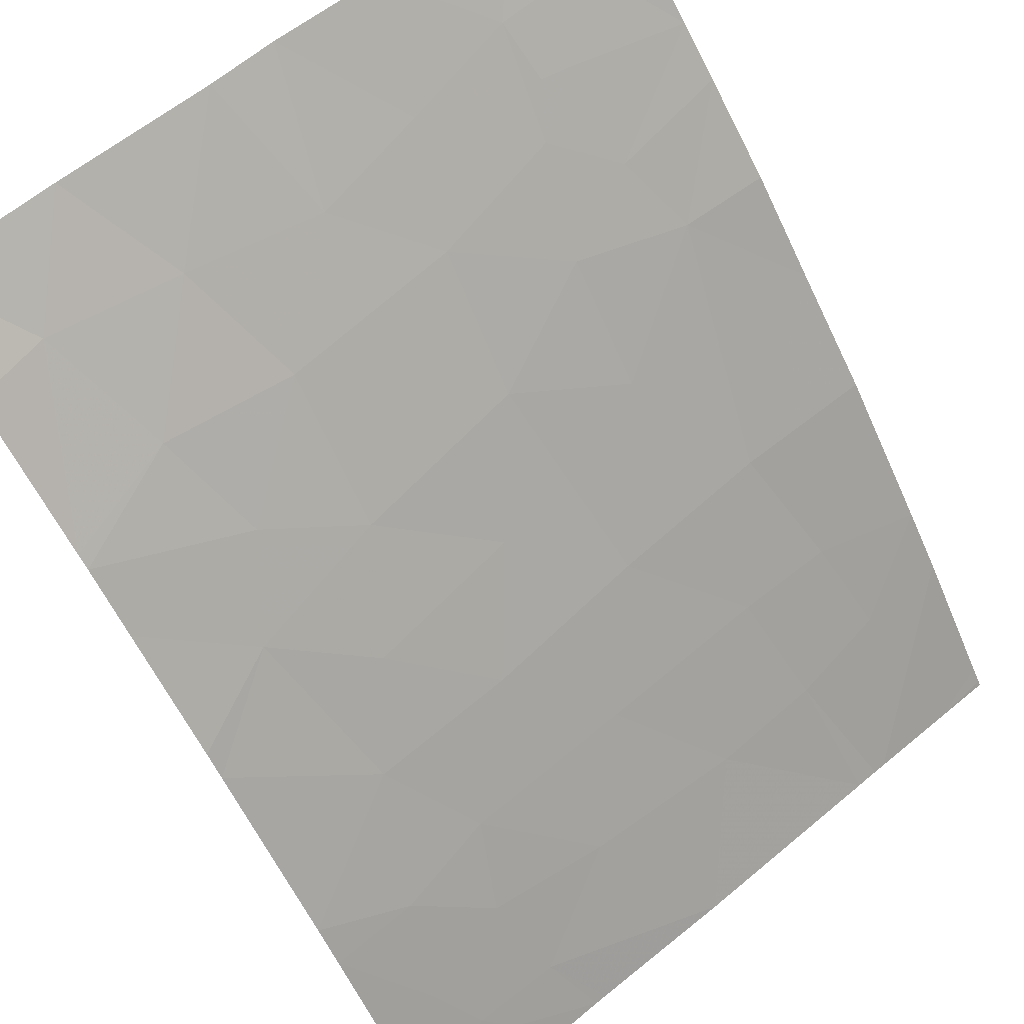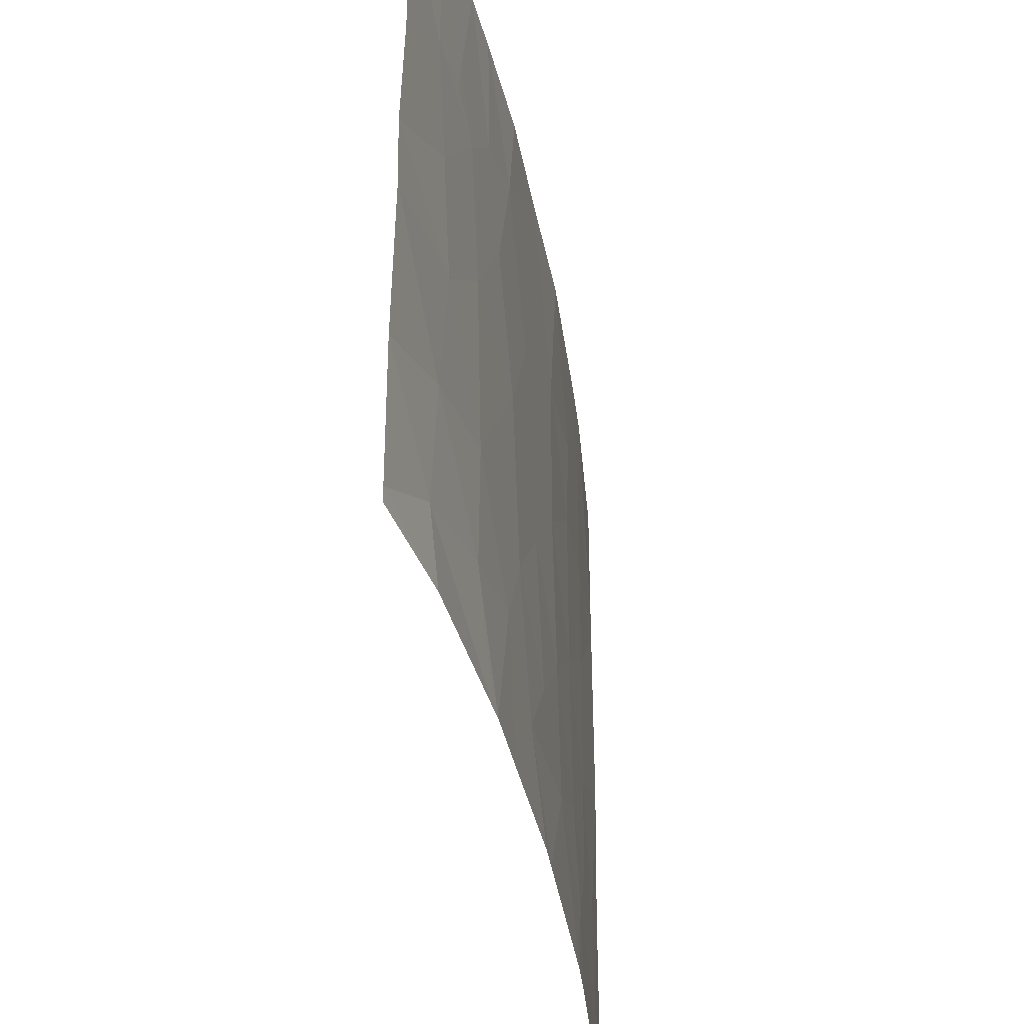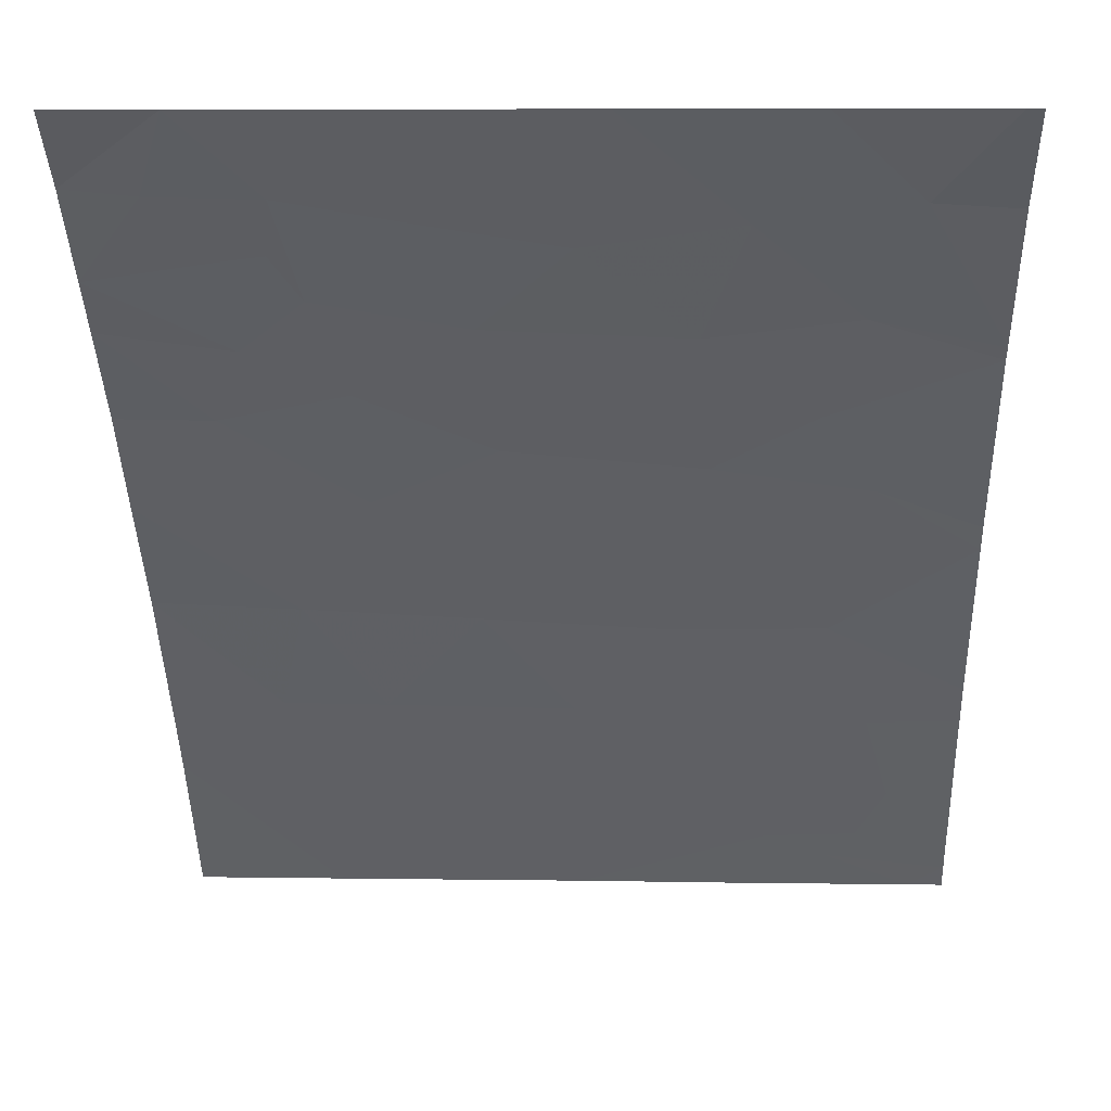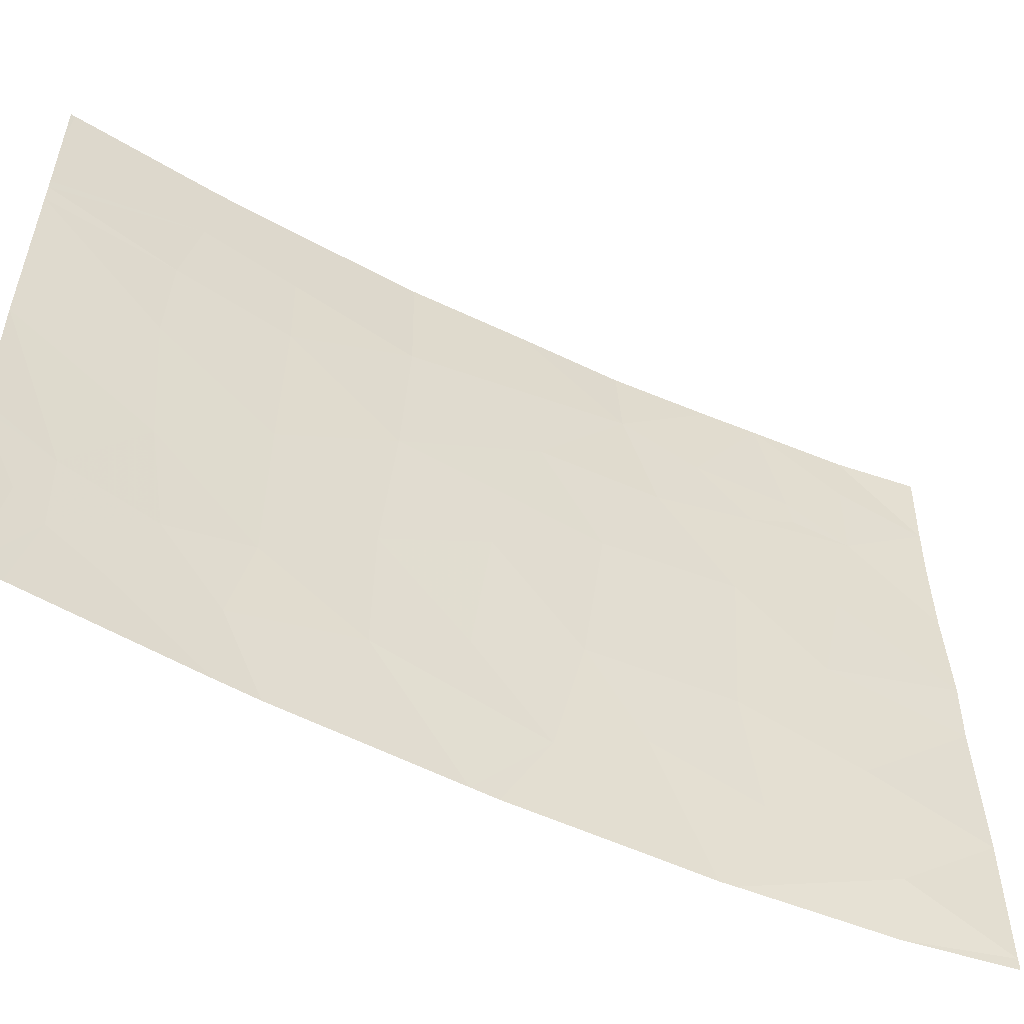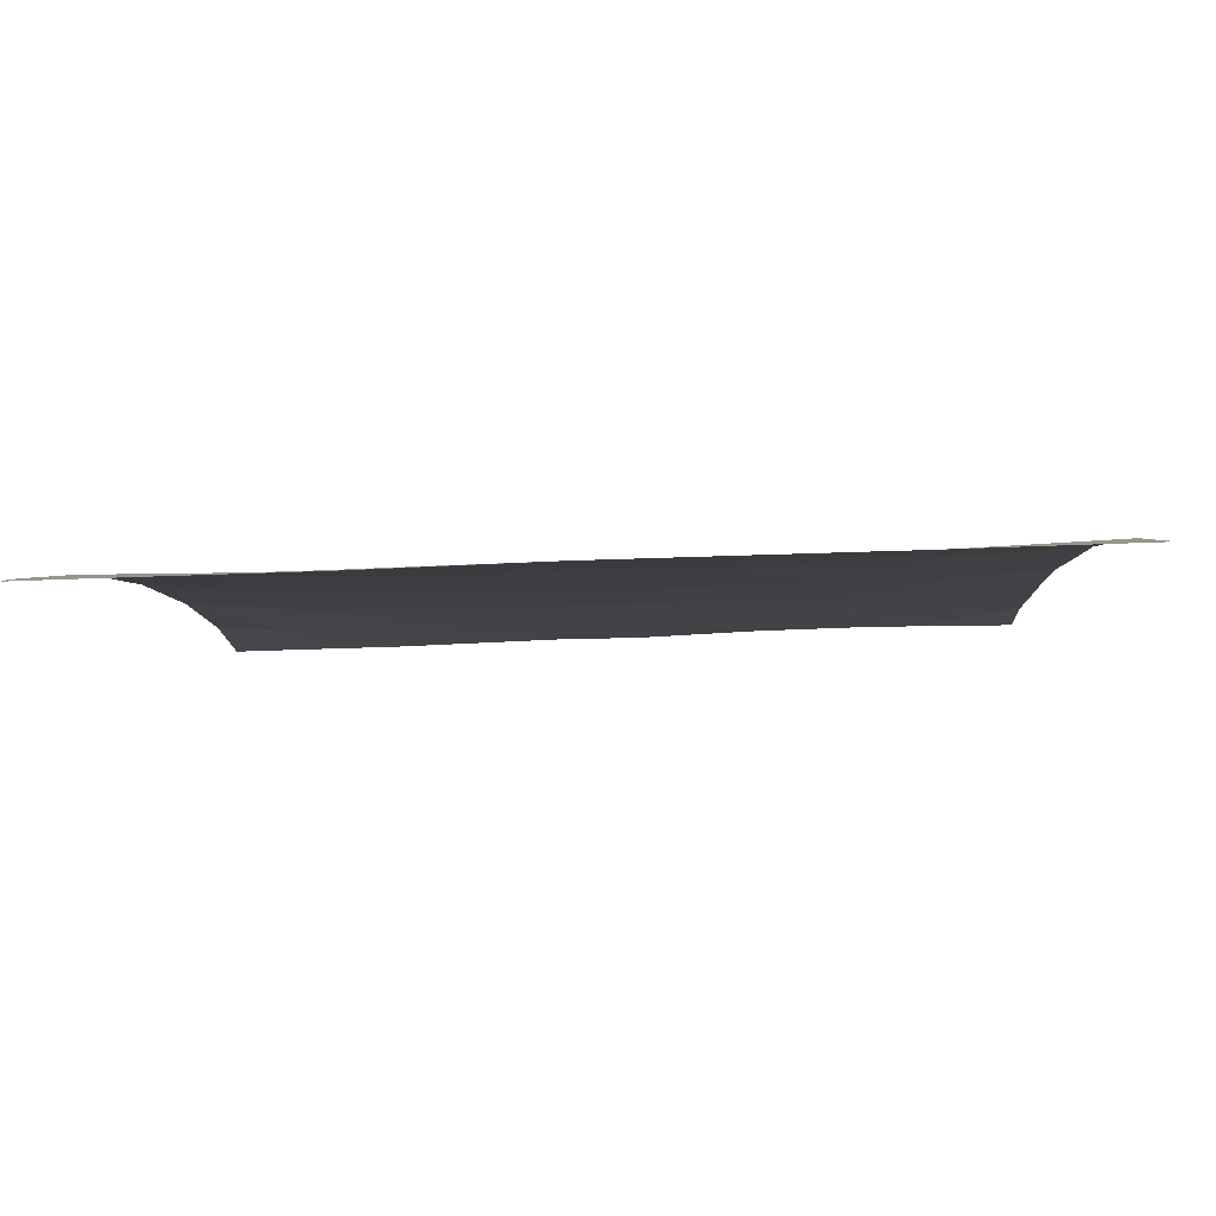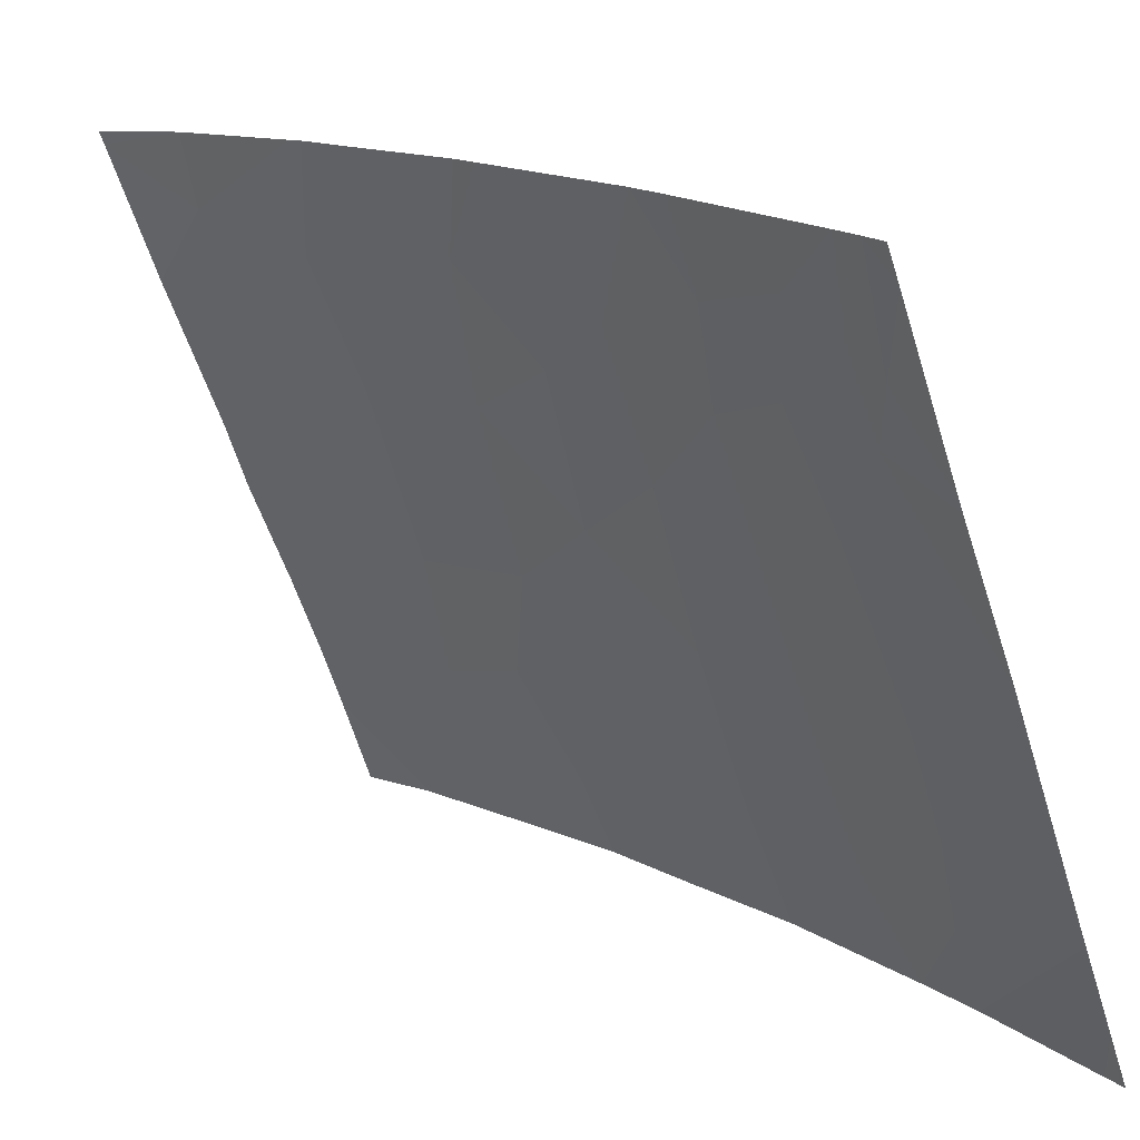
<metadata>
{"format":"obj","ext":"obj","renderer":"f3d","projection":"perspective","resolution":1024,"background":"white","views":[{"elev":62.9,"azim":-130.1,"up":"+Y"},{"elev":-37.7,"azim":148.3,"up":"+Z"},{"elev":7.1,"azim":92.5,"up":"+Y"},{"elev":-54.6,"azim":20.7,"up":"+Z"},{"elev":-51.3,"azim":-87.6,"up":"+Y"},{"elev":-60.7,"azim":-162.5,"up":"+Y"}]}
</metadata>
<code>
v -7.483 22.73 -19.2
v -7.206 23 -19.54
v -7.558 22.66 -19.67
v -7.767 22.47 -18.54
v -7.48 22.74 -18.8
v -7.467 22.77 -18.54
v -7.667 22.56 -19.16
v -7.813 22.41 -19.27
v -8.695 21.48 -20.8
v -8.947 21.18 -20.43
v -8.956 21.18 -21.02
v -7.89 22.35 -21.08
v -8.052 22.21 -21.54
v -7.933 22.29 -20.54
v -8.214 22.01 -20.96
v -9.306 20.78 -21.54
v -9.198 20.92 -21.54
v -9.304 20.77 -21.19
v -9.835 20.09 -21.54
v -9.763 20.18 -21.54
v -9.708 20.25 -21.18
v -9.788 20.14 -21.07
v -9.896 20 -20.69
v -9.903 20 -20.09
v -9.713 20.24 -20.83
v -9.52 20.48 -20.4
v -8.228 21.99 -18.9
v -7.986 22.24 -19.02
v -8.126 22.09 -19.38
v -8.625 21.6 -21.54
v -8.252 22 -21.54
v -8.478 21.74 -21.16
v -7.194 23 -18.54
v -7.204 23 -18.92
v -7.897 22.32 -19.81
v -7.628 22.58 -20.14
v -9.24 20.83 -20.79
v -7.191 23 -19.99
v -9.233 20.83 -20.09
v -8.906 21.22 -19.76
v -7.187 23 -21.54
v -7.187 23 -21.49
v -7.543 22.71 -21.54
v -7.496 22.72 -21.24
v -7.186 23 -20.91
v -8.005 22.26 -21.54
v -8.31 21.89 -19.86
v -8.379 21.82 -20.58
v -8.699 21.51 -21.54
v -9.562 20.44 -21.29
v -9.468 20.55 -20.9
v -7.197 23 -20.27
v -7.555 22.66 -20.7
v -9.236 20.84 -18.98
v -9.501 20.52 -18.91
v -9.226 20.84 -19.38
v -9.546 20.45 -19.3
v -9.555 20.43 -19.75
v -8.249 22 -18.54
v -7.942 22.3 -18.54
v -8.887 21.25 -19.1
v -7.208 23 -19.19
v -8.491 21.69 -19.4
v -9.326 20.76 -18.54
v -9.497 20.54 -18.54
v -9.9 20 -19.26
v -9.899 20 -19.17
v -9.9 20 -19.12
v -9.897 20 -21.4
v -9.896 20 -20.73
v -9.897 20 -21.54
v -9.9 20 -18.77
v -9.844 20.07 -18.54
v -9.888 20.02 -18.54
v -9.9 20 -18.54
v -8.635 21.53 -20.16
v -8.552 21.66 -18.54
v -8.904 21.27 -18.54
v -7.683 22.54 -19.04
f 3 2 1
f 6 4 5
f 8 1 7
f 11 9 10
f 15 13 12
f 12 14 15
f 18 16 17
f 21 19 20
f 21 22 19
f 25 24 23
f 25 26 24
f 29 28 27
f 32 30 31
f 34 33 6
f 6 5 34
f 29 35 8
f 14 36 35
f 10 37 11
f 3 38 2
f 3 36 38
f 40 39 10
f 43 41 42
f 42 44 43
f 44 42 45
f 44 46 43
f 47 14 35
f 47 48 14
f 11 49 32
f 32 9 11
f 32 49 30
f 18 50 16
f 18 51 50
f 53 45 52
f 37 51 18
f 57 54 55
f 57 56 54
f 57 58 56
f 27 60 59
f 56 61 54
f 1 62 34
f 40 63 61
f 11 18 17
f 11 37 18
f 55 64 65
f 57 67 66
f 66 58 57
f 58 66 24
f 58 24 26
f 57 55 67
f 51 21 50
f 51 25 21
f 58 26 39
f 48 15 14
f 20 16 50
f 25 22 21
f 51 26 25
f 68 55 65
f 68 67 55
f 22 69 19
f 22 70 69
f 69 71 19
f 74 72 73
f 21 20 50
f 73 68 65
f 73 72 68
f 74 75 72
f 56 40 61
f 35 36 3
f 76 48 47
f 14 53 36
f 27 59 77
f 9 48 76
f 76 10 9
f 61 77 78
f 63 29 27
f 25 23 70
f 56 39 40
f 56 58 39
f 54 78 64
f 54 61 78
f 1 34 5
f 79 5 4
f 79 1 5
f 8 7 79
f 40 76 47
f 47 63 40
f 37 26 51
f 25 70 22
f 29 8 28
f 15 31 13
f 15 32 31
f 9 32 48
f 61 27 77
f 61 63 27
f 48 32 15
f 12 46 44
f 44 53 12
f 79 7 1
f 12 13 46
f 36 52 38
f 36 53 52
f 53 44 45
f 54 64 55
f 40 10 76
f 14 12 53
f 29 47 35
f 28 4 60
f 60 27 28
f 1 2 62
f 37 39 26
f 37 10 39
f 63 47 29
f 28 79 4
f 28 8 79
f 8 3 1
f 8 35 3
f 11 17 49

</code>
